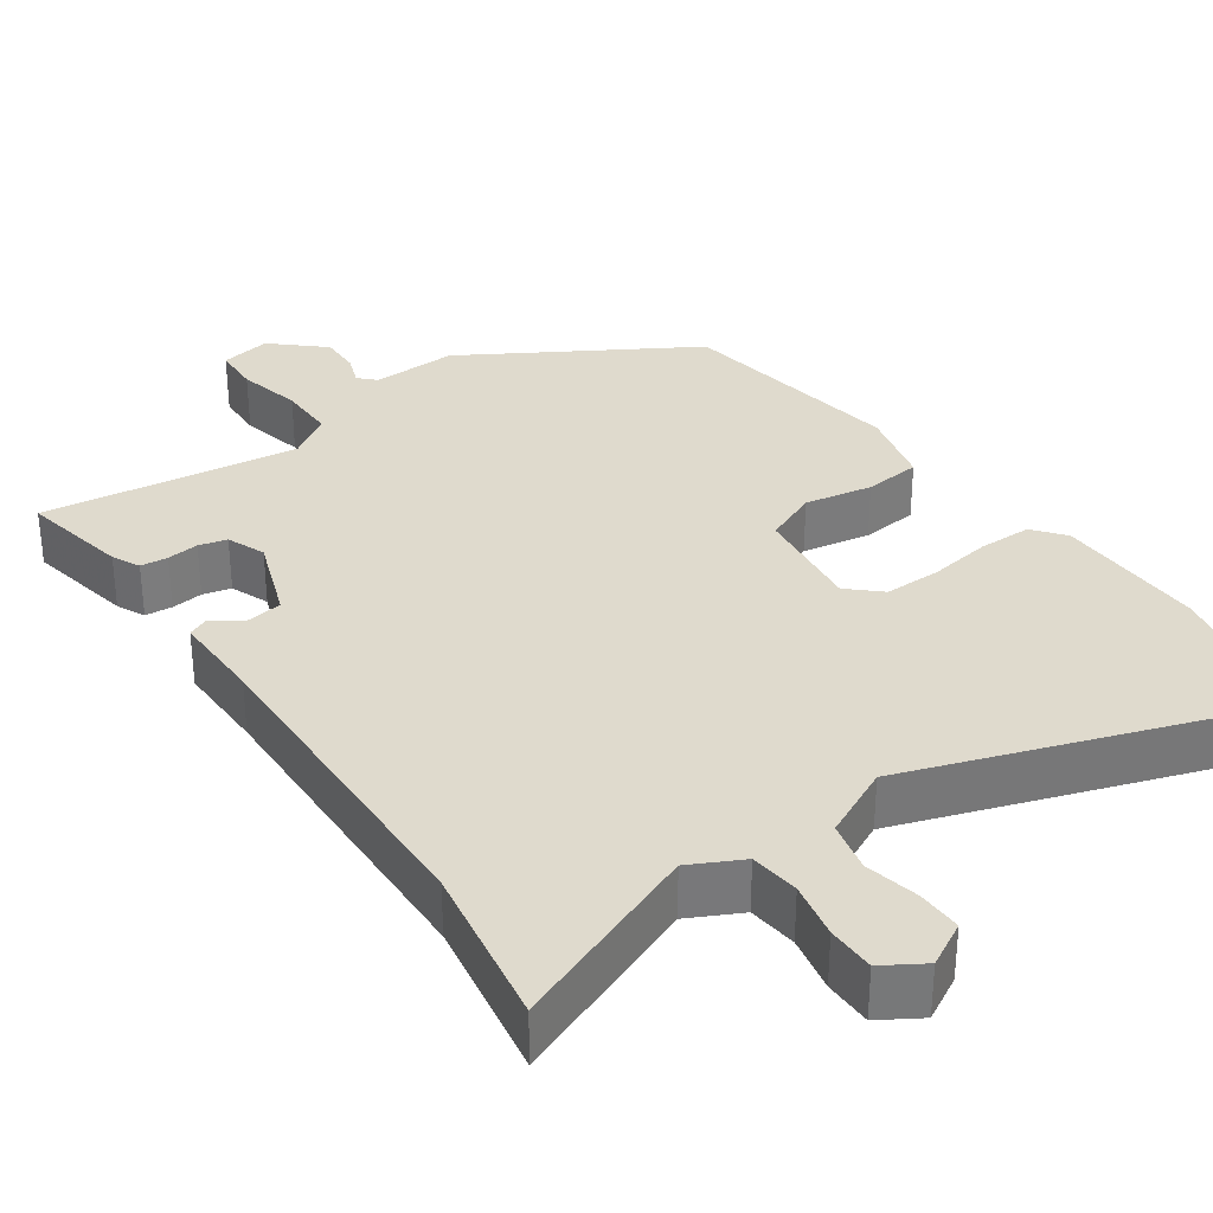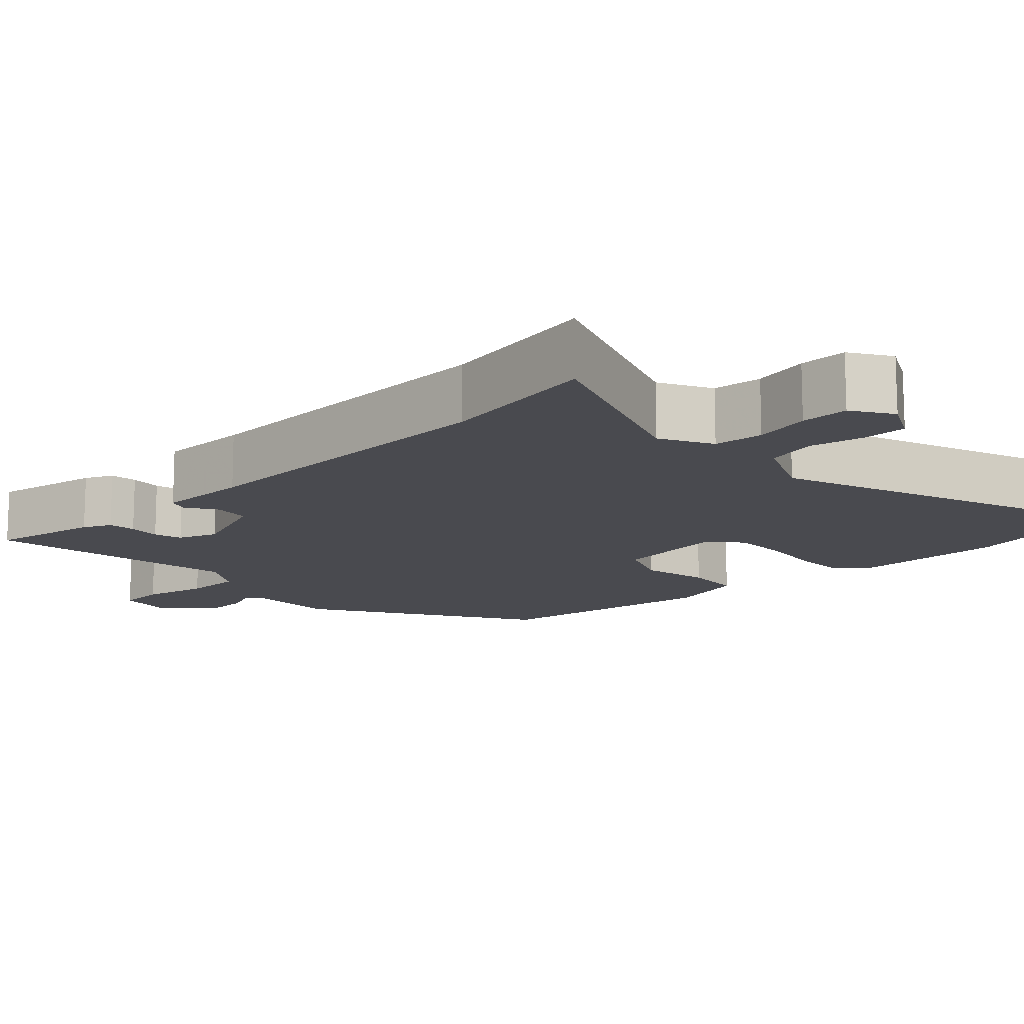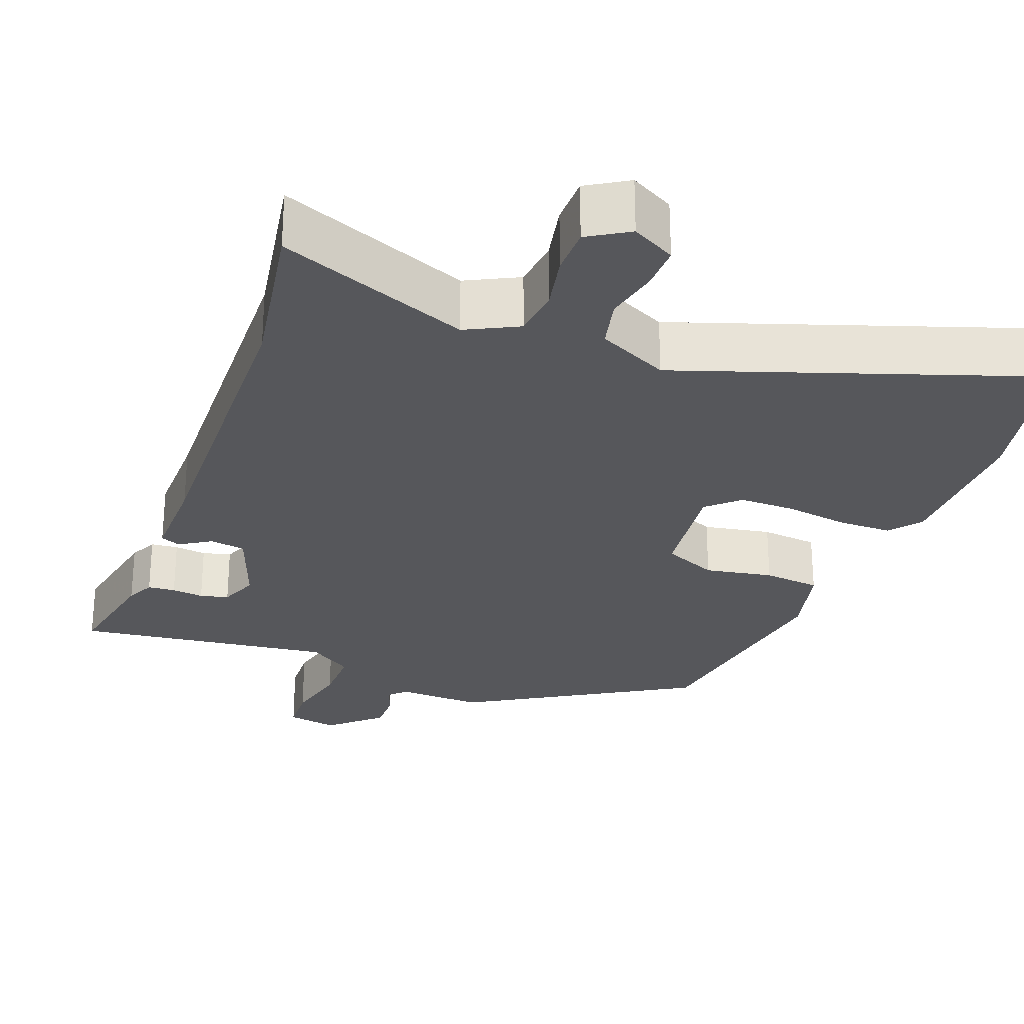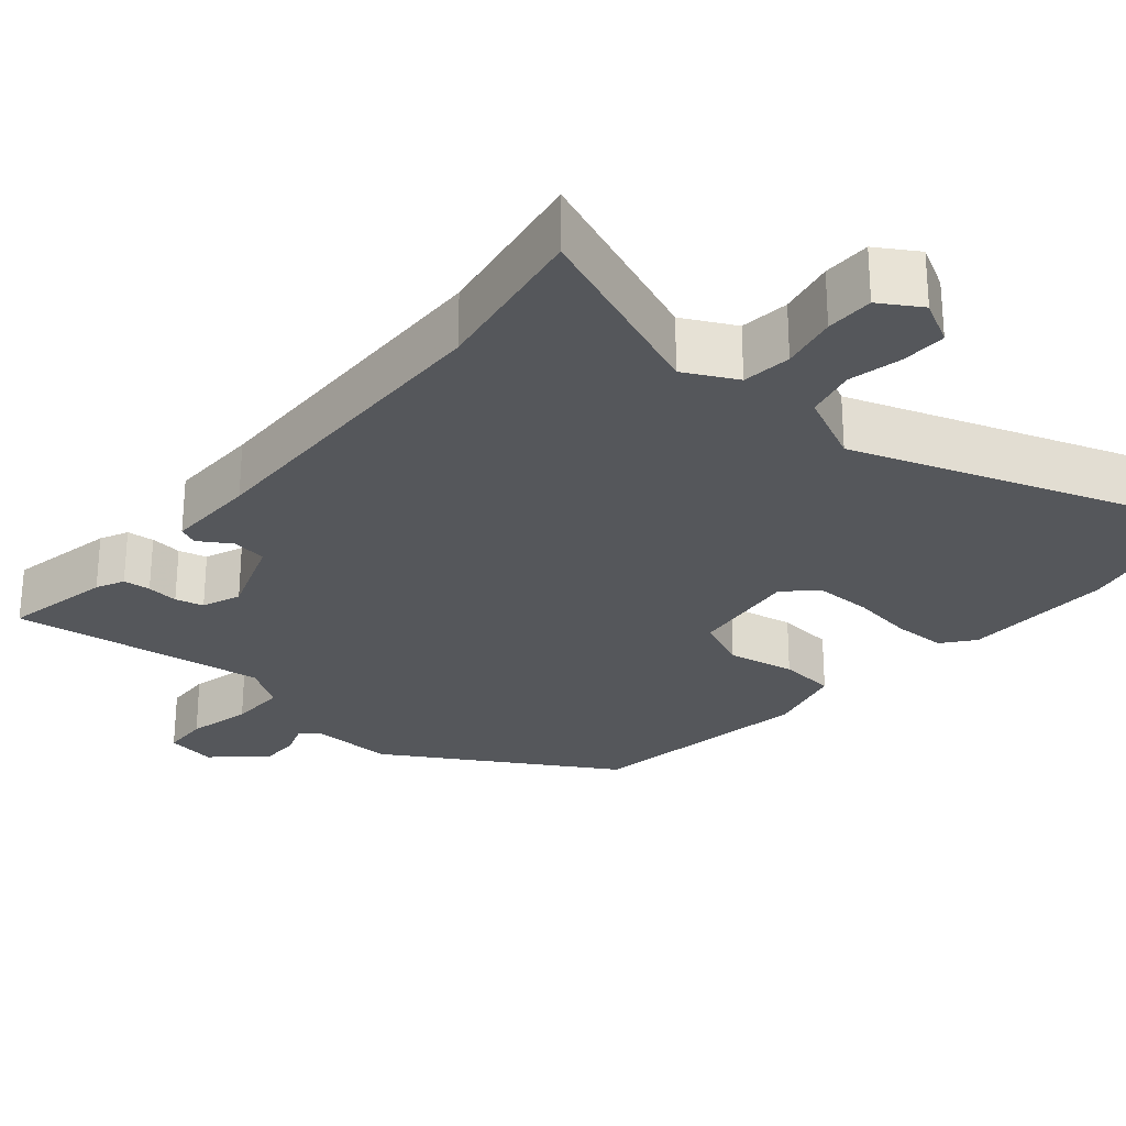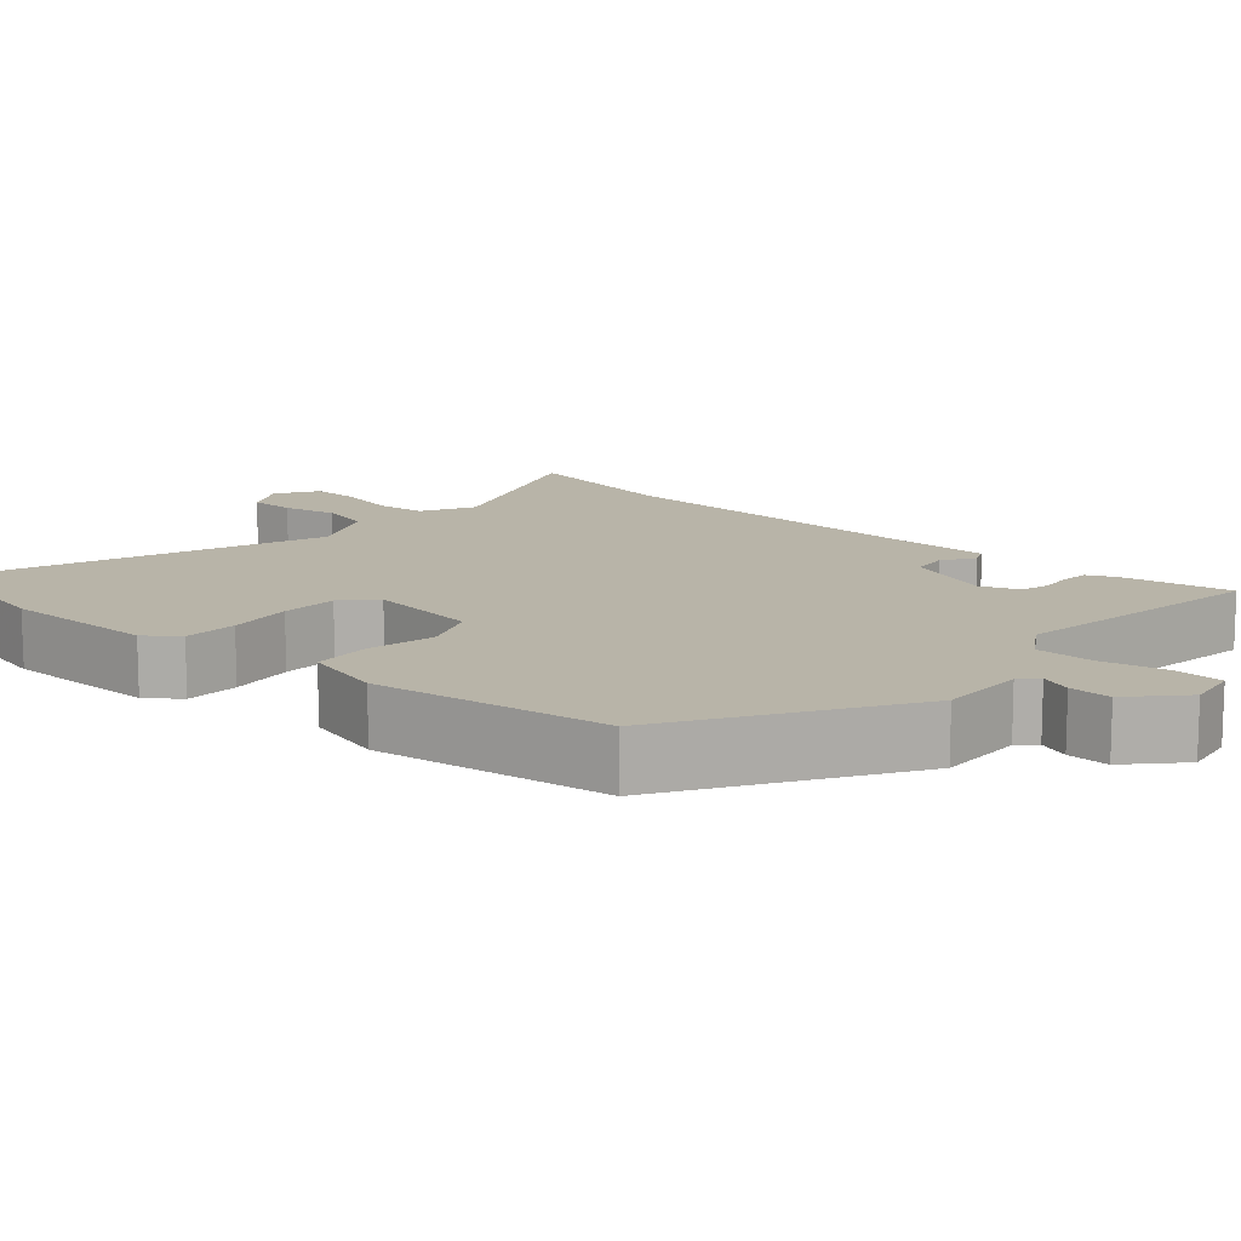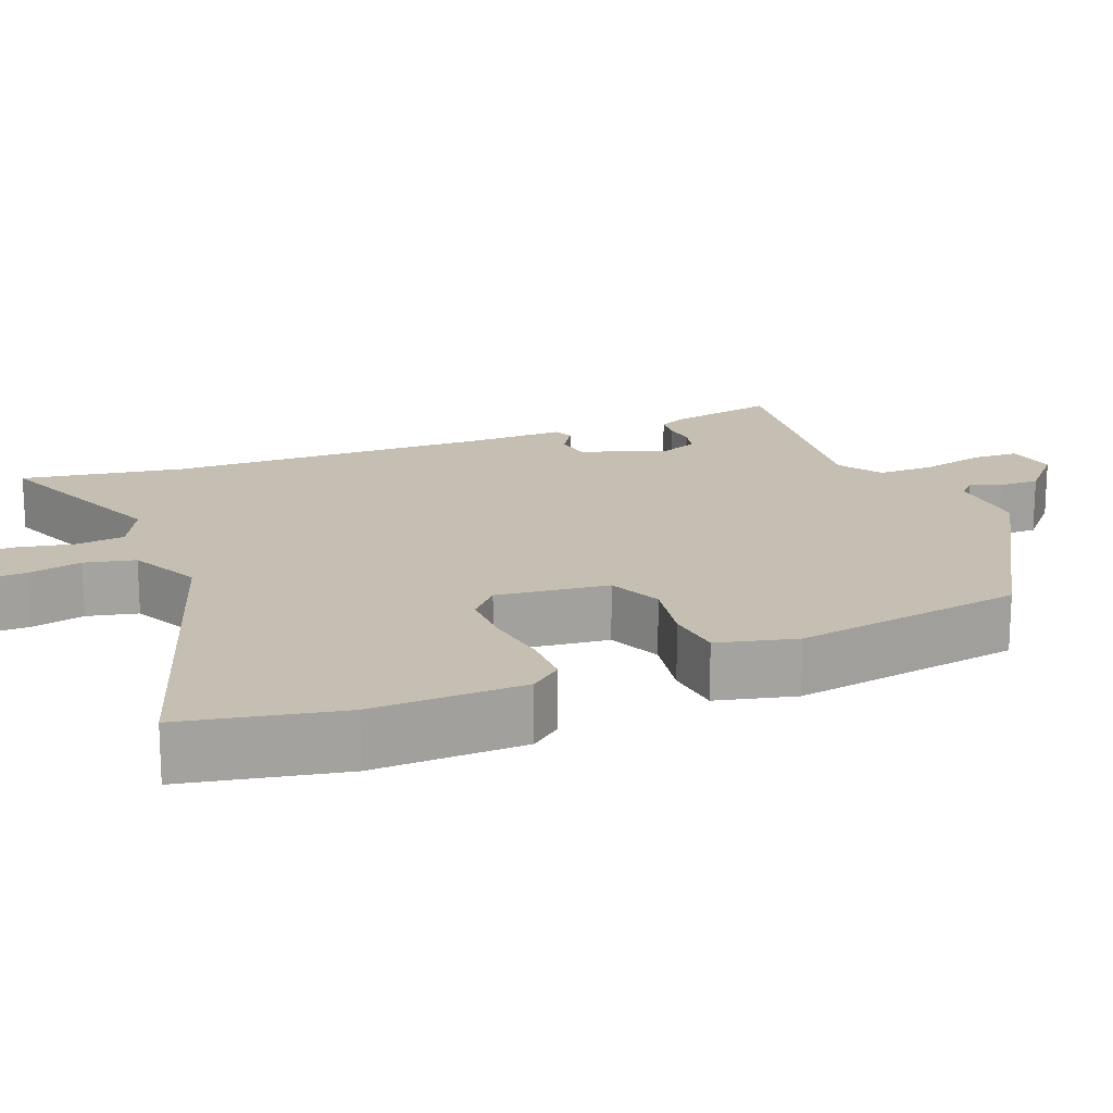
<metadata>
{"format":"obj","ext":"obj","renderer":"f3d","projection":"perspective","resolution":1024,"background":"white","views":[{"elev":32.9,"azim":143.9,"up":"+Y"},{"elev":-13.6,"azim":133.2,"up":"+Y"},{"elev":-27.4,"azim":158.2,"up":"+Y"},{"elev":-26.9,"azim":138.5,"up":"+Y"},{"elev":13.0,"azim":-48.8,"up":"+Y"},{"elev":17.6,"azim":-113.2,"up":"+Y"}]}
</metadata>
<code>
v 0.479 0.07 -0.391
v 0.52 0.07 -0.605
v 0.267 0.07 -0.51
v 0.199 0.07 -0.546
v 0.193 0.07 -0.611
v 0.21 0.07 -0.685
v 0.211 0.07 -0.748
v 0.158 0.07 -0.782
v 0.1 0.07 -0.752
v 0.1 0.07 -0.693
v 0.114 0.07 -0.622
v 0.097 0.07 -0.556
v 0.003 0.07 -0.513
v -0.459 0.07 -0.681
v -0.506 0.07 -0.475
v -0.506 0.07 -0.275
v -0.474 0.07 -0.233
v -0.404 0.07 -0.231
v -0.32 0.07 -0.242
v -0.246 0.07 -0.241
v -0.205 0.07 -0.202
v -0.226 0.07 -0.056
v -0.297 0.07 -0.027
v -0.386 0.07 -0.045
v -0.461 0.07 -0.039
v -0.489 0.07 0.064
v -0.448 0.07 0.368
v -0.155 0.07 0.55
v -0.042 0.07 0.548
v -0.021 0.07 0.57
v -0.037 0.07 0.61
v -0.039 0.07 0.664
v 0.026 0.07 0.725
v 0.093 0.07 0.714
v 0.097 0.07 0.652
v 0.079 0.07 0.567
v 0.08 0.07 0.492
v 0.138 0.07 0.455
v 0.476 0.07 0.506
v 0.451 0.07 0.363
v 0.434 0.07 0.326
v 0.398 0.07 0.322
v 0.356 0.07 0.326
v 0.319 0.07 0.316
v 0.3 0.07 0.265
v 0.343 0.07 0.154
v 0.39 0.07 0.148
v 0.431 0.07 0.175
v 0.457 0.07 0.164
v 0.458 0.07 0.043
v 0.479 0 -0.391
v 0.52 0 -0.605
v 0.267 0 -0.51
v 0.199 0 -0.546
v 0.193 0 -0.611
v 0.21 0 -0.685
v 0.211 0 -0.748
v 0.158 0 -0.782
v 0.1 0 -0.752
v 0.1 0 -0.693
v 0.114 0 -0.622
v 0.097 0 -0.556
v 0.003 0 -0.513
v -0.459 0 -0.681
v -0.506 0 -0.475
v -0.506 0 -0.275
v -0.474 0 -0.233
v -0.404 0 -0.231
v -0.32 0 -0.242
v -0.246 0 -0.241
v -0.205 0 -0.202
v -0.226 0 -0.056
v -0.297 0 -0.027
v -0.386 0 -0.045
v -0.461 0 -0.039
v -0.489 0 0.064
v -0.448 0 0.368
v -0.155 0 0.55
v -0.042 0 0.548
v -0.021 0 0.57
v -0.037 0 0.61
v -0.039 0 0.664
v 0.026 0 0.725
v 0.093 0 0.714
v 0.097 0 0.652
v 0.079 0 0.567
v 0.08 0 0.492
v 0.138 0 0.455
v 0.476 0 0.506
v 0.451 0 0.363
v 0.434 0 0.326
v 0.398 0 0.322
v 0.356 0 0.326
v 0.319 0 0.316
v 0.3 0 0.265
v 0.343 0 0.154
v 0.39 0 0.148
v 0.431 0 0.175
v 0.457 0 0.164
v 0.458 0 0.043
f 47 48 49 50
f 46 47 50 1
f 45 46 1 2
f 40 41 42 43
f 38 39 40 43
f 38 43 44
f 37 38 44 45
f 33 34 35 36
f 33 36 37
f 30 31 32 33
f 30 33 37
f 29 30 37 45
f 23 24 25 26
f 22 23 26 27
f 16 17 18 19
f 16 19 20
f 13 14 15 16
f 12 13 16 20
f 8 9 10 11
f 8 11 12
f 5 6 7 8
f 4 5 8 12
f 3 4 12 20
f 22 27 28 29
f 21 22 29 45
f 20 21 45
f 2 3 20 45
f 100 99 98 97
f 51 100 97 96
f 52 51 96 95
f 93 92 91 90
f 93 90 89 88
f 94 93 88
f 95 94 88 87
f 86 85 84 83
f 87 86 83
f 83 82 81 80
f 87 83 80
f 95 87 80 79
f 76 75 74 73
f 77 76 73 72
f 69 68 67 66
f 70 69 66
f 66 65 64 63
f 70 66 63 62
f 61 60 59 58
f 62 61 58
f 58 57 56 55
f 62 58 55 54
f 70 62 54 53
f 79 78 77 72
f 95 79 72 71
f 95 71 70
f 95 70 53 52
f 1 51 52 2
f 2 52 53 3
f 3 53 54 4
f 4 54 55 5
f 5 55 56 6
f 6 56 57 7
f 7 57 58 8
f 8 58 59 9
f 9 59 60 10
f 10 60 61 11
f 11 61 62 12
f 12 62 63 13
f 13 63 64 14
f 14 64 65 15
f 15 65 66 16
f 16 66 67 17
f 17 67 68 18
f 18 68 69 19
f 19 69 70 20
f 20 70 71 21
f 21 71 72 22
f 22 72 73 23
f 23 73 74 24
f 24 74 75 25
f 25 75 76 26
f 26 76 77 27
f 27 77 78 28
f 28 78 79 29
f 29 79 80 30
f 30 80 81 31
f 31 81 82 32
f 32 82 83 33
f 33 83 84 34
f 34 84 85 35
f 35 85 86 36
f 36 86 87 37
f 37 87 88 38
f 38 88 89 39
f 39 89 90 40
f 40 90 91 41
f 41 91 92 42
f 42 92 93 43
f 43 93 94 44
f 44 94 95 45
f 45 95 96 46
f 46 96 97 47
f 47 97 98 48
f 48 98 99 49
f 49 99 100 50
f 50 100 51 1

</code>
